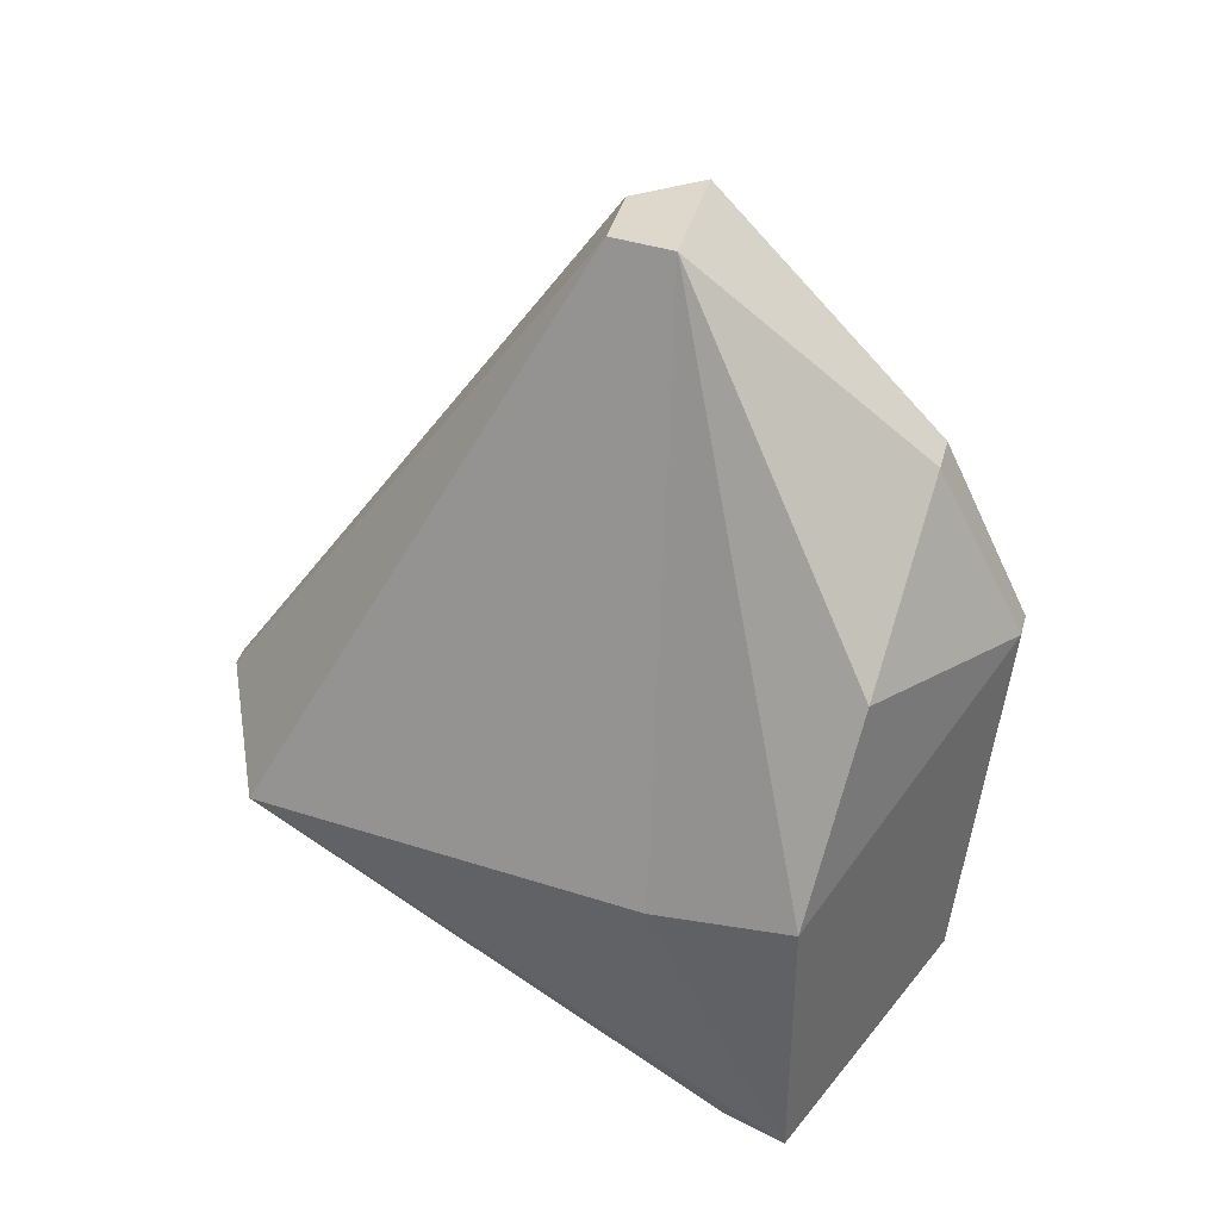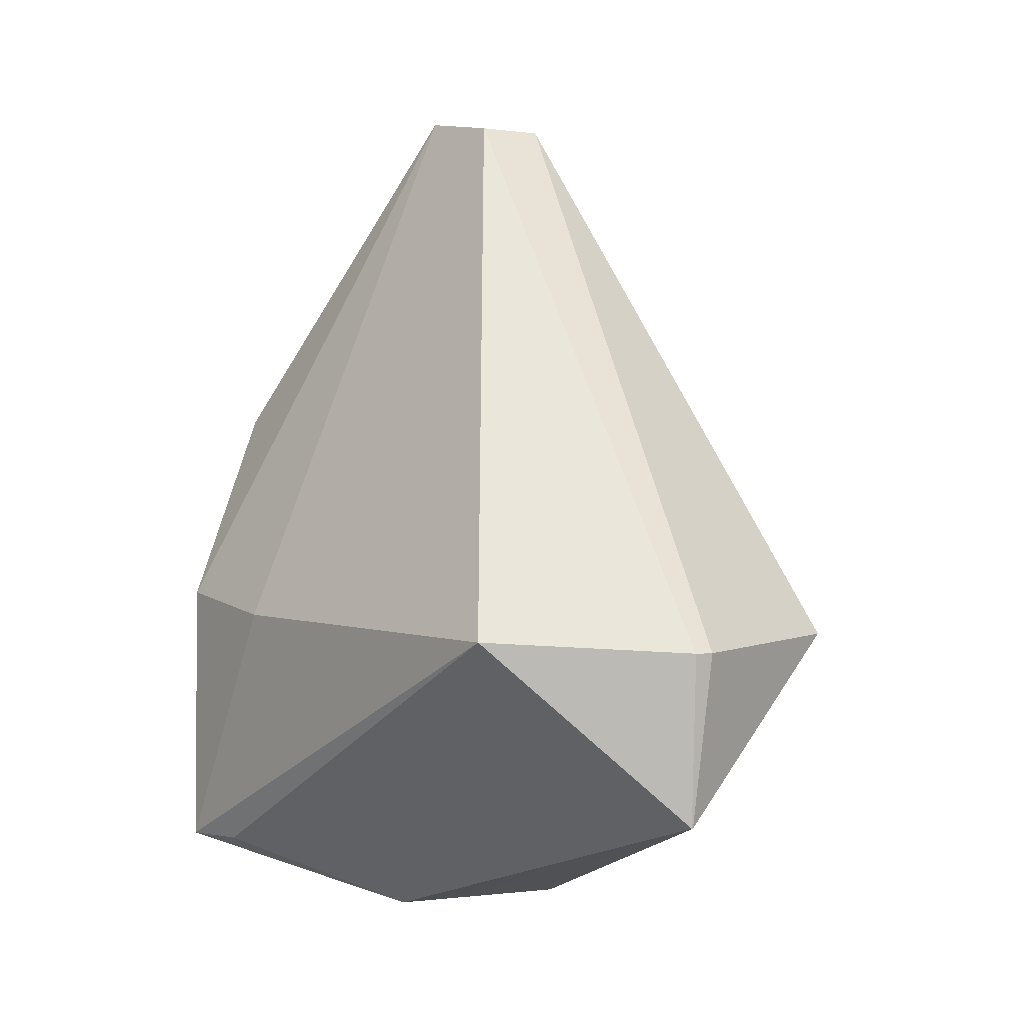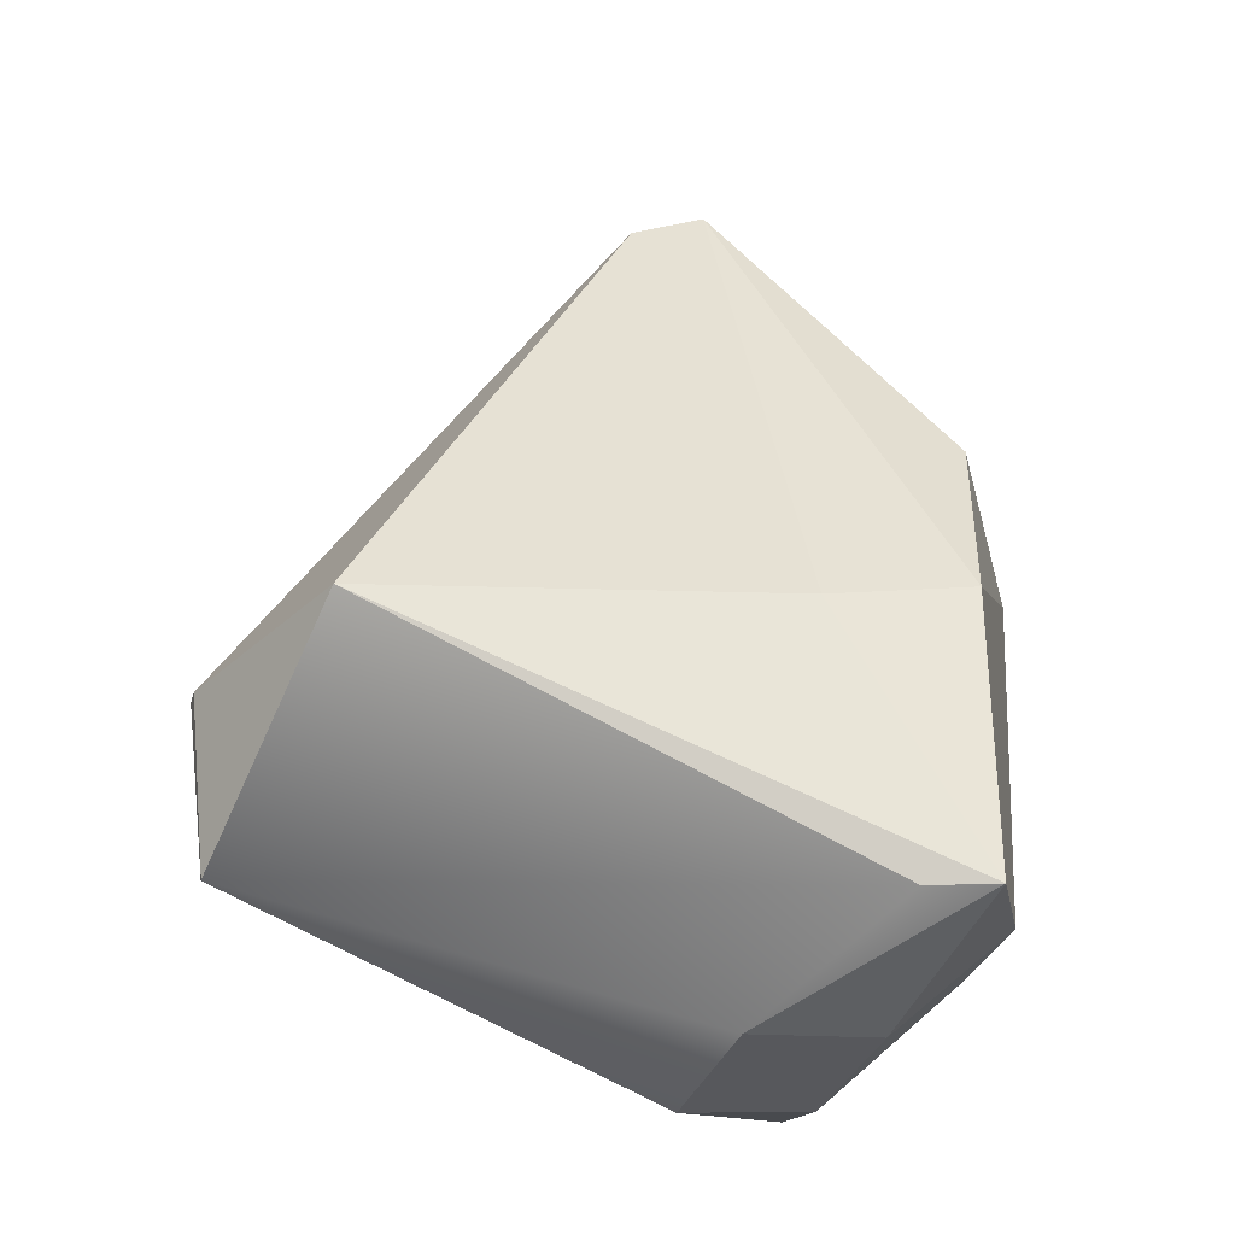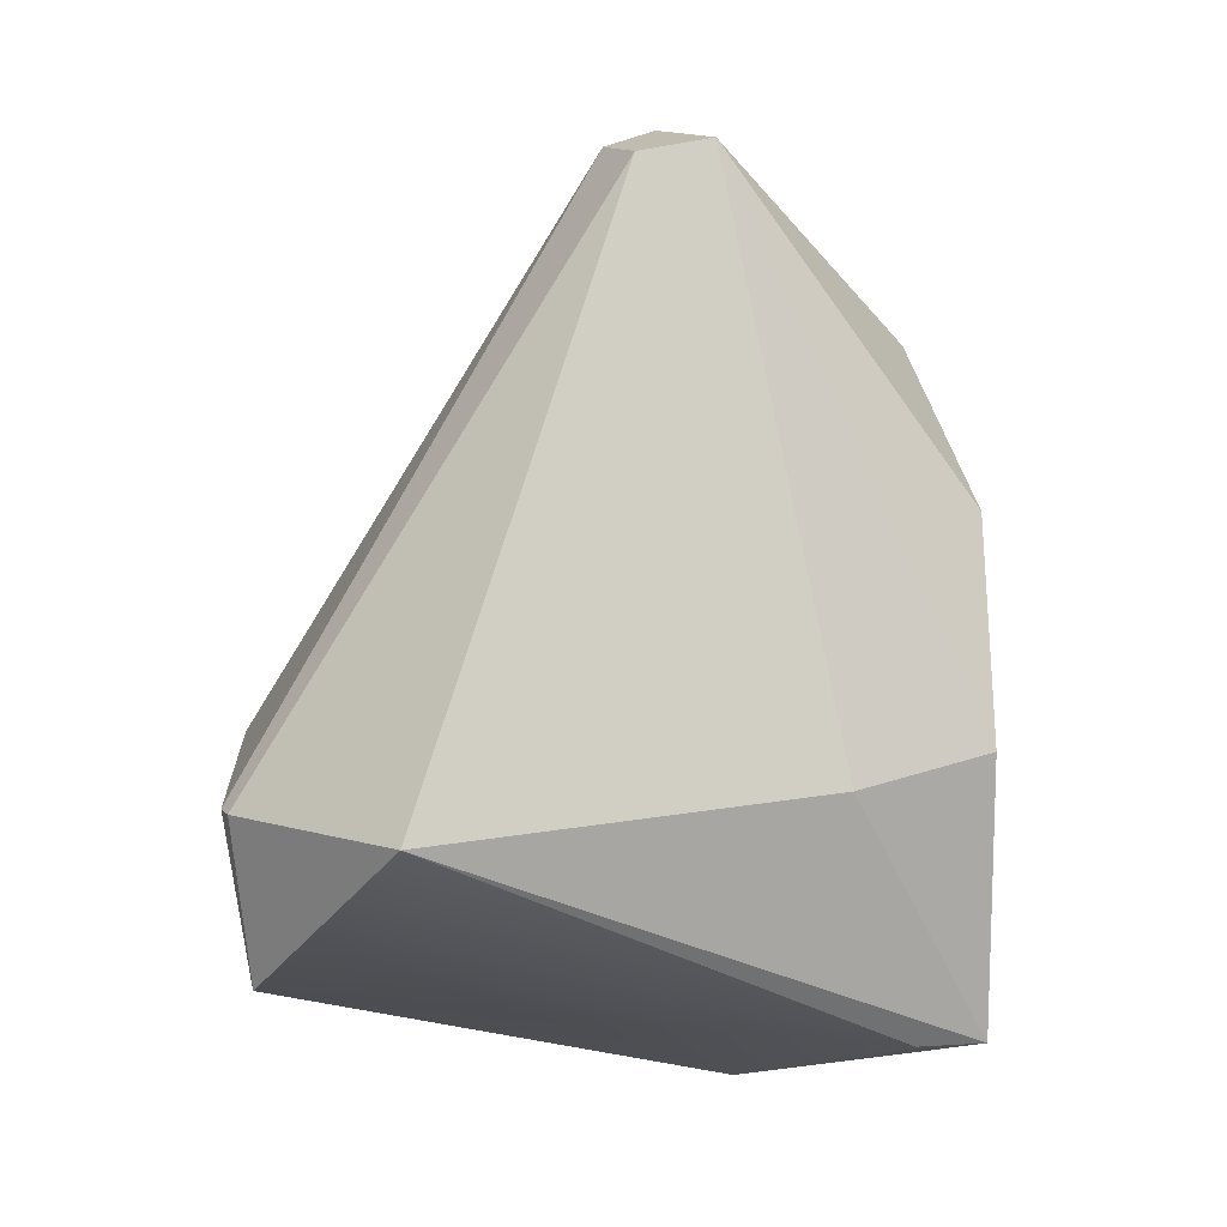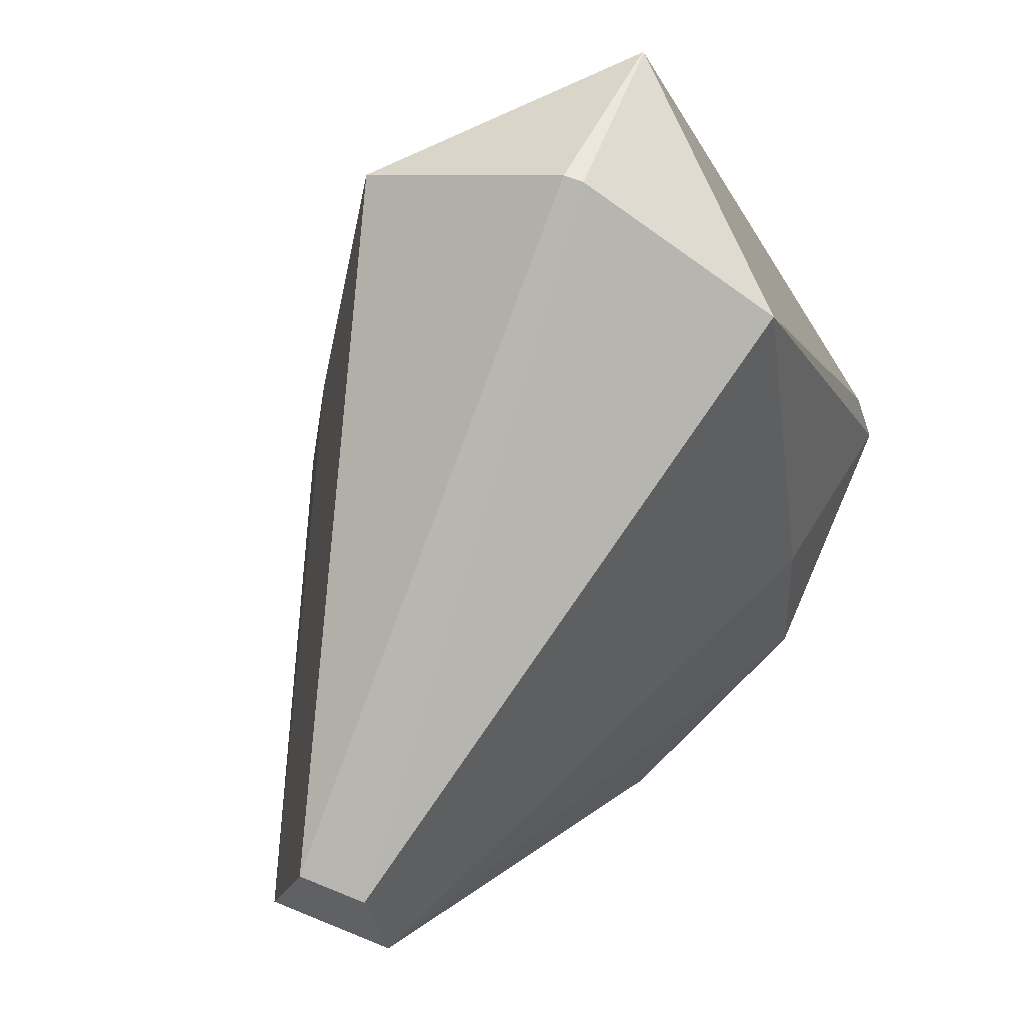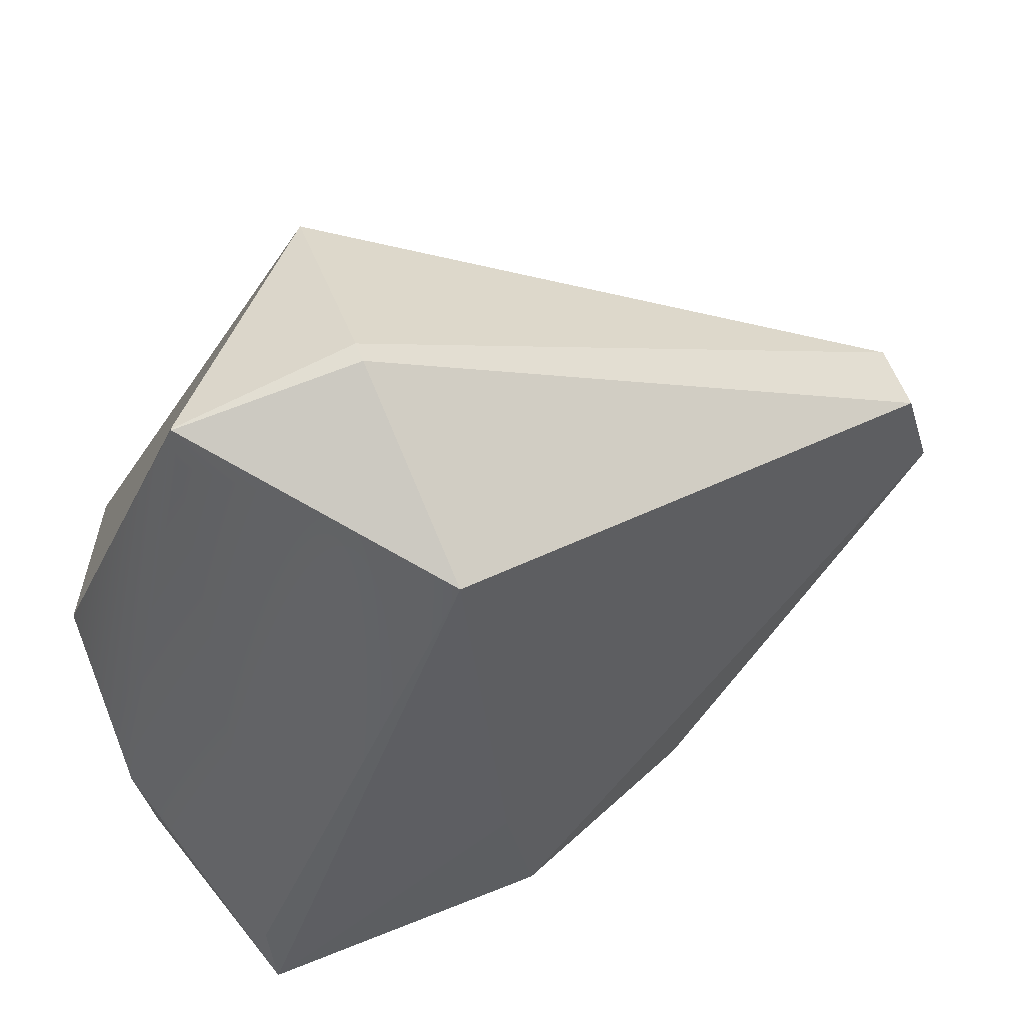
<metadata>
{"format":"obj","ext":"obj","renderer":"f3d","projection":"perspective","resolution":1024,"background":"white","views":[{"elev":39.5,"azim":-75.3,"up":"+Z"},{"elev":-0.6,"azim":150.9,"up":"+Z"},{"elev":-30.6,"azim":-105.3,"up":"+Z"},{"elev":13.3,"azim":-116.0,"up":"+Z"},{"elev":61.6,"azim":22.9,"up":"+Y"},{"elev":61.5,"azim":-112.0,"up":"+Y"}]}
</metadata>
<code>
o multiball_ship
v -1.1 0.6068 1.241
v -0.1861 2.137 3.053
v -0.3181 0.1896 -1.046
v -0.07688 -0 0.9848
v -0.1126 0.4849 1.966
v -0.5148 0.9857 -1.787
v -0.5413 1.713 -1.854
v -0.3362 1.756 3.12
v -1.511 1.583 -0.00894
v -1.141 3.838 -0.09637
v -1.586 0.7979 0.1142
v -1.473 1.158 -1.446
v -1.594 0.7979 -1.446
v -0.05337 4.332 -0.1619
v 0.003457 4.213 -1.134
v 1.1 0.6068 1.241
v 0.1861 2.137 3.053
v 0.3181 0.1896 -1.046
v 0.07688 -0 0.9848
v 0.1126 0.4849 1.966
v 0.5148 0.9857 -1.787
v 0.5413 1.713 -1.854
v 0.3362 1.756 3.12
v 1.511 1.583 -0.00894
v 1.141 3.838 -0.09637
v 1.586 0.7979 0.1142
v 1.473 1.158 -1.446
v 1.594 0.7979 -1.446
v 0.05337 4.332 -0.1619
v -0.003457 4.213 -1.134
f 5 4 19 20
f 28 26 19 18
f 8 5 20 23
f 14 2 17 29
f 5 1 4
f 1 11 4
f 1 8 11
f 8 9 11
f 9 13 11
f 7 6 13
f 6 3 13
f 9 10 13
f 10 12 13
f 26 16 19
f 16 20 19
f 18 3 6 21
f 8 1 5
f 13 3 4 11
f 15 25 27 22
f 15 30 14 29
f 2 8 23 17
f 14 30 10
f 2 14 10
f 21 28 18
f 21 22 28
f 27 25 28
f 25 24 28
f 24 26 28
f 24 23 26
f 23 16 26
f 23 20 16
f 10 9 8 2
f 6 7 22 21
f 19 4 3 18
f 25 17 23 24
f 15 29 25
f 29 17 25
f 12 7 13
f 22 7 30 15
f 30 7 12 10
f 22 27 28

</code>
